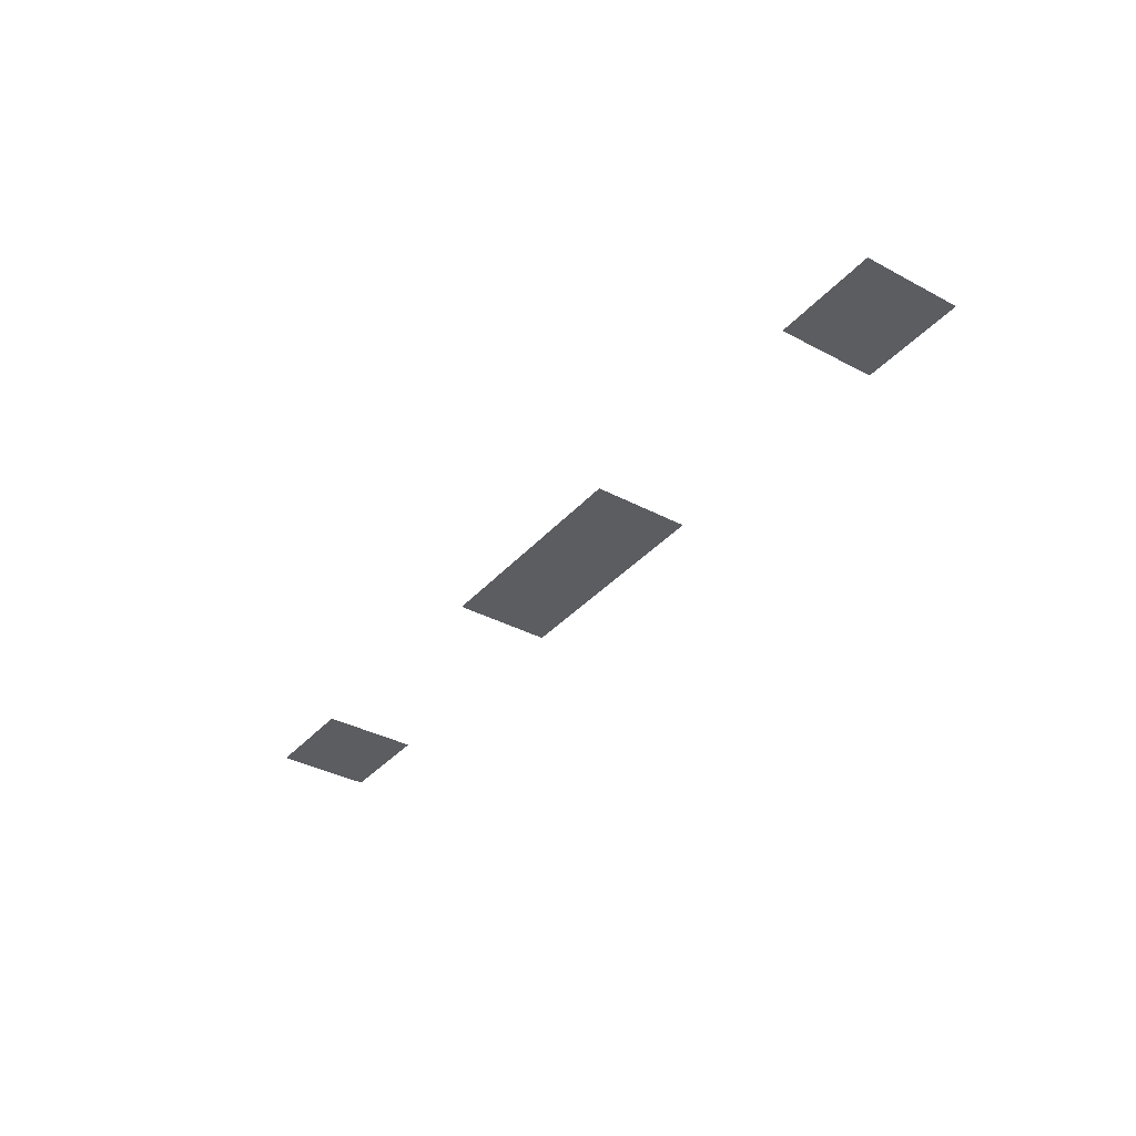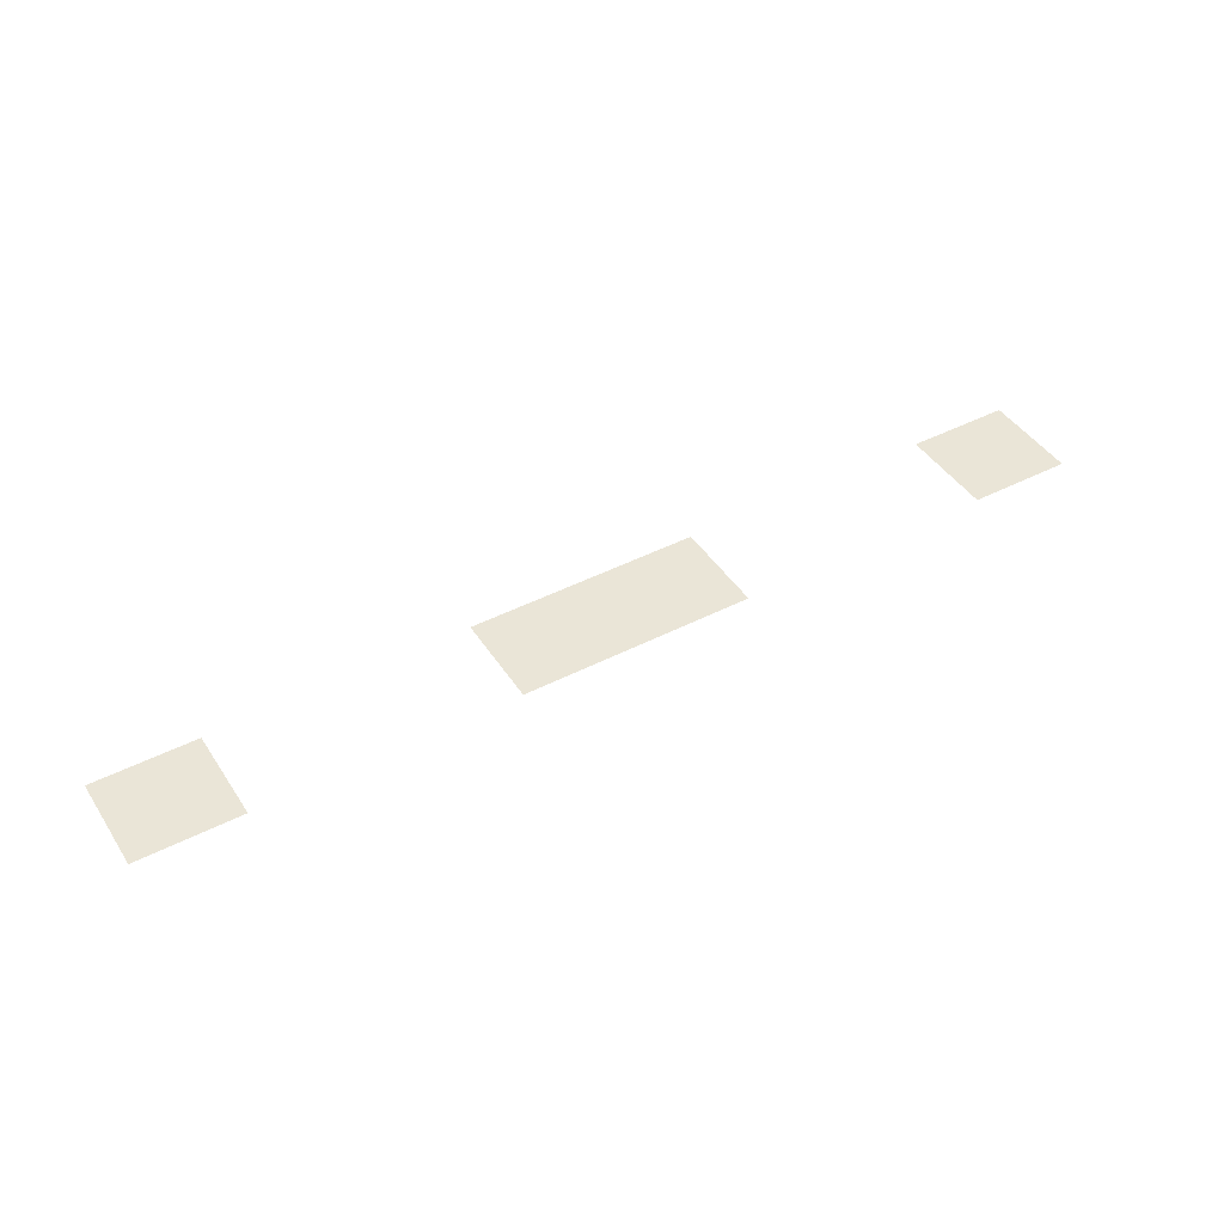
<metadata>
{"format":"obj","ext":"obj","renderer":"f3d","projection":"perspective","resolution":1024,"background":"white","views":[{"elev":-35.8,"azim":54.8,"up":"+Z"},{"elev":44.3,"azim":149.0,"up":"+Z"}]}
</metadata>
<code>
g Knife_Transperent
v -17.5 -1.5 -41
v -22.32 -6 -41
v -22.32 -1.5 -41
v -17.5 -6 -41
v 17.5 -1.5 -41
v 22.32 -6 -41
v 17.5 -6 -41
v 22.32 -1.5 -41
v 5.505 -1.5 -41
v -5.345 -6 -41
v -5.345 -1.5 -41
v 5.505 -6 -41
g Knife_Transperent_0
f 3 2 1
f 4 1 2
f 7 6 5
f 8 5 6
f 11 10 9
f 12 9 10

</code>
